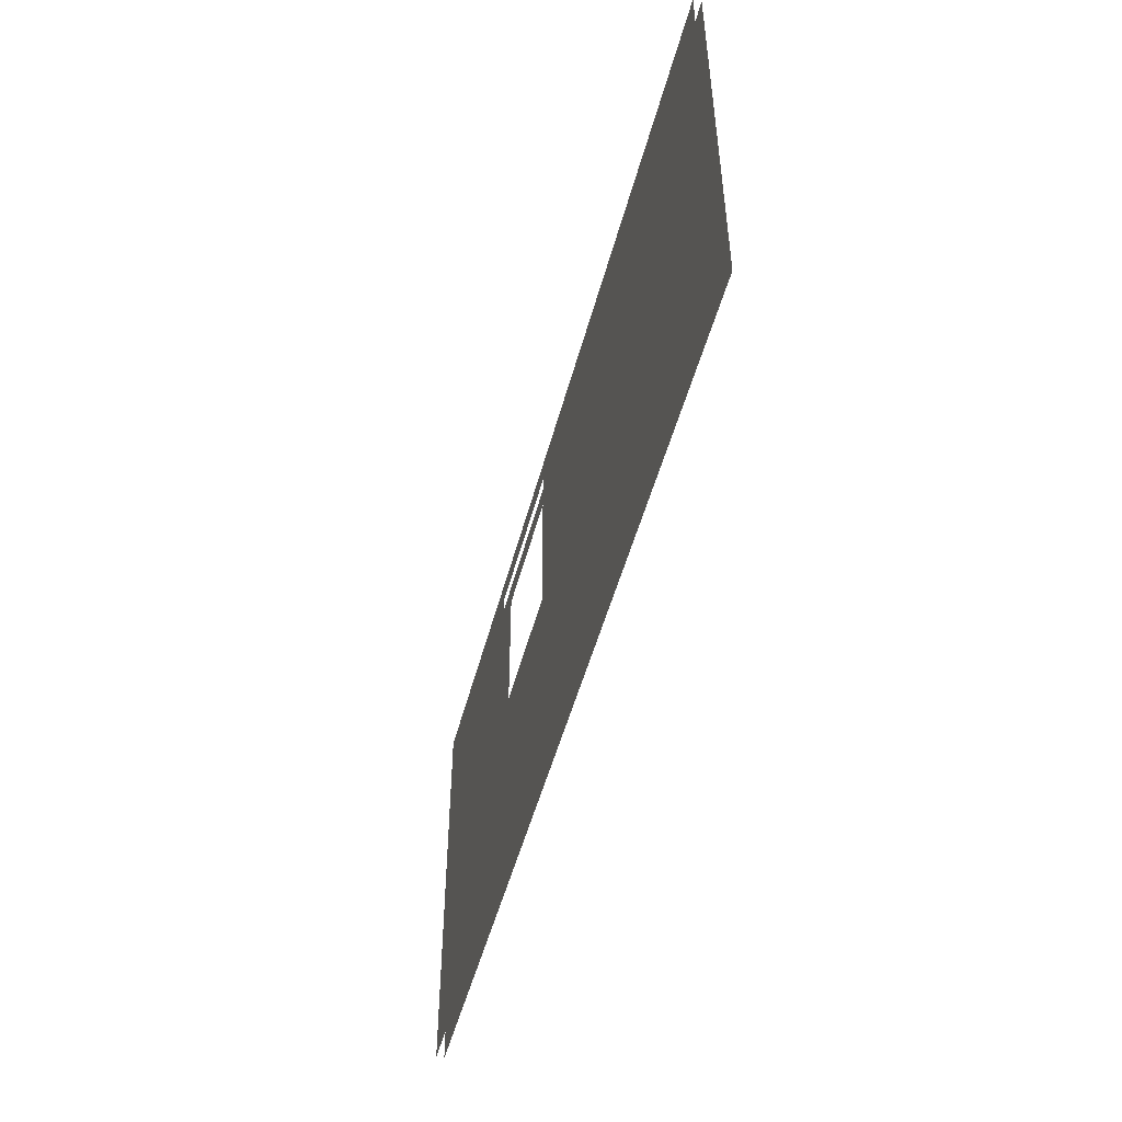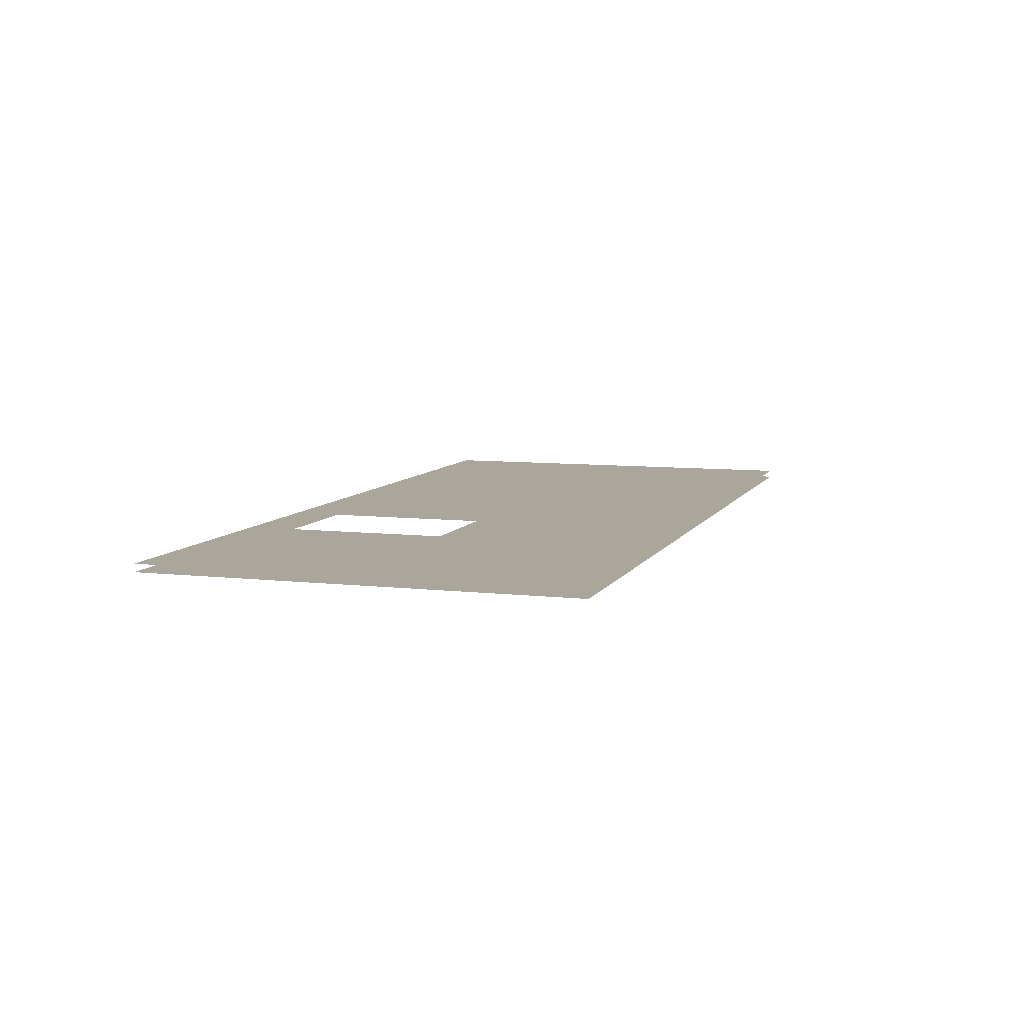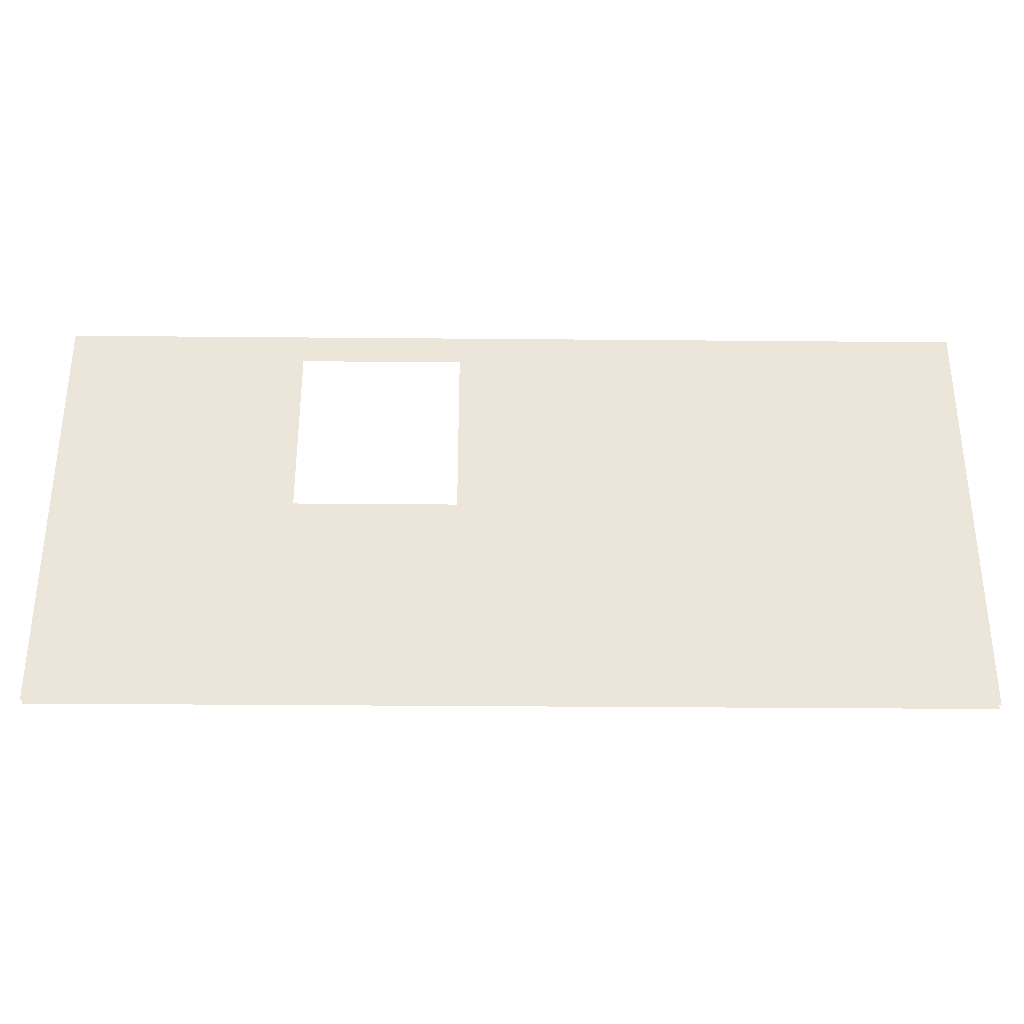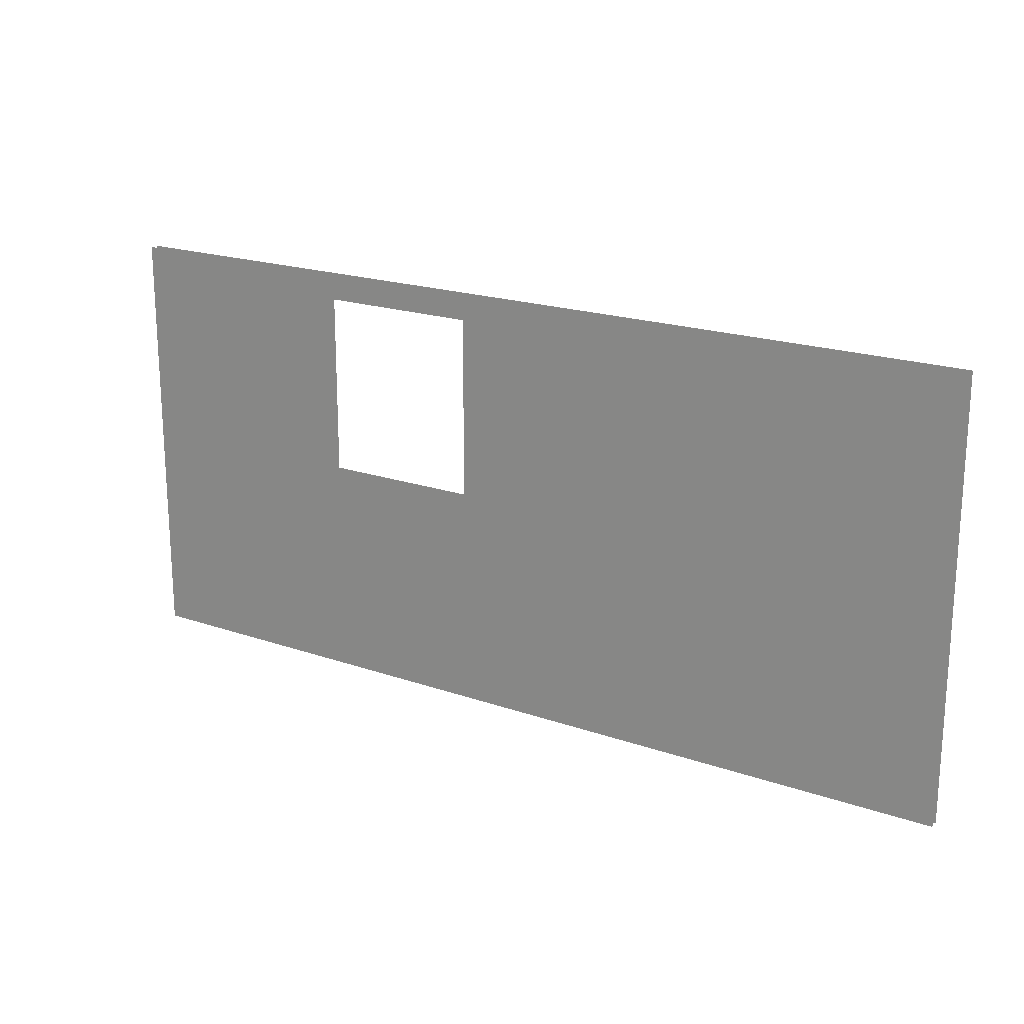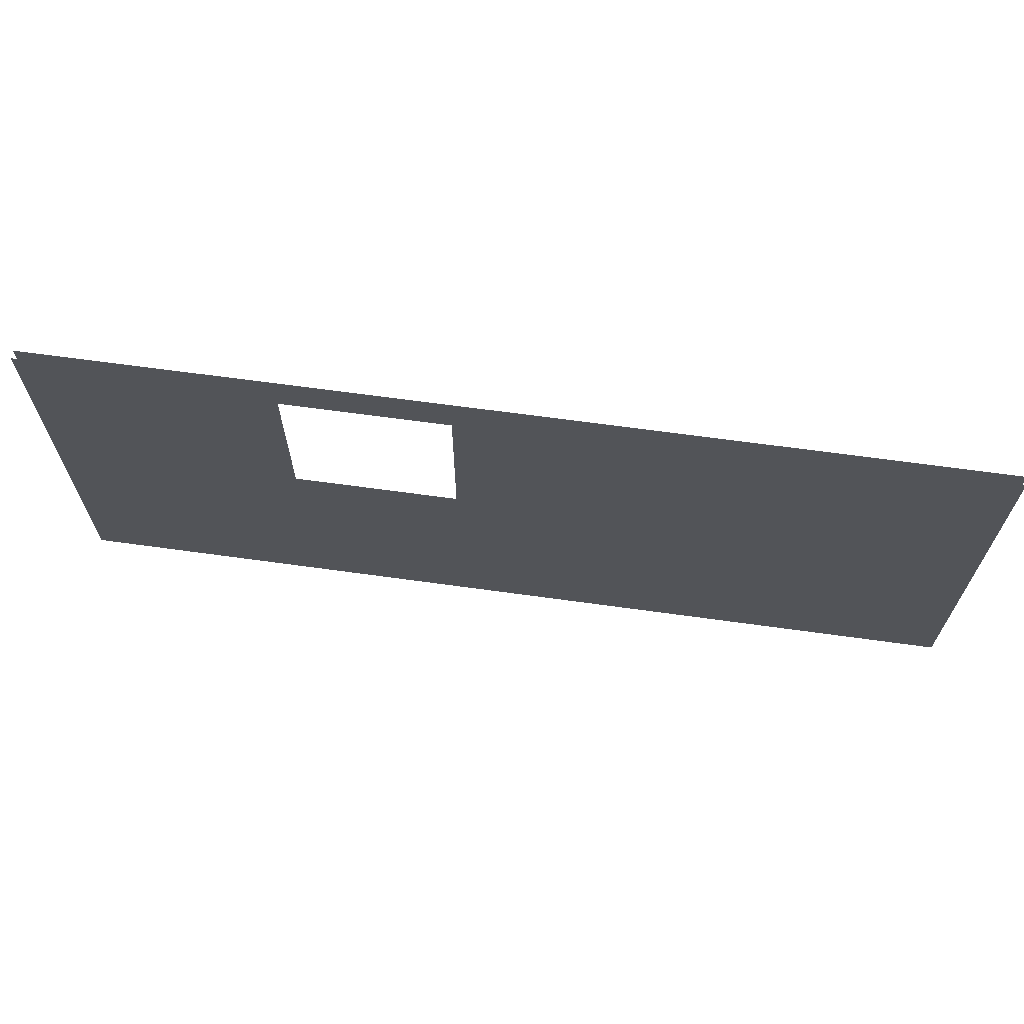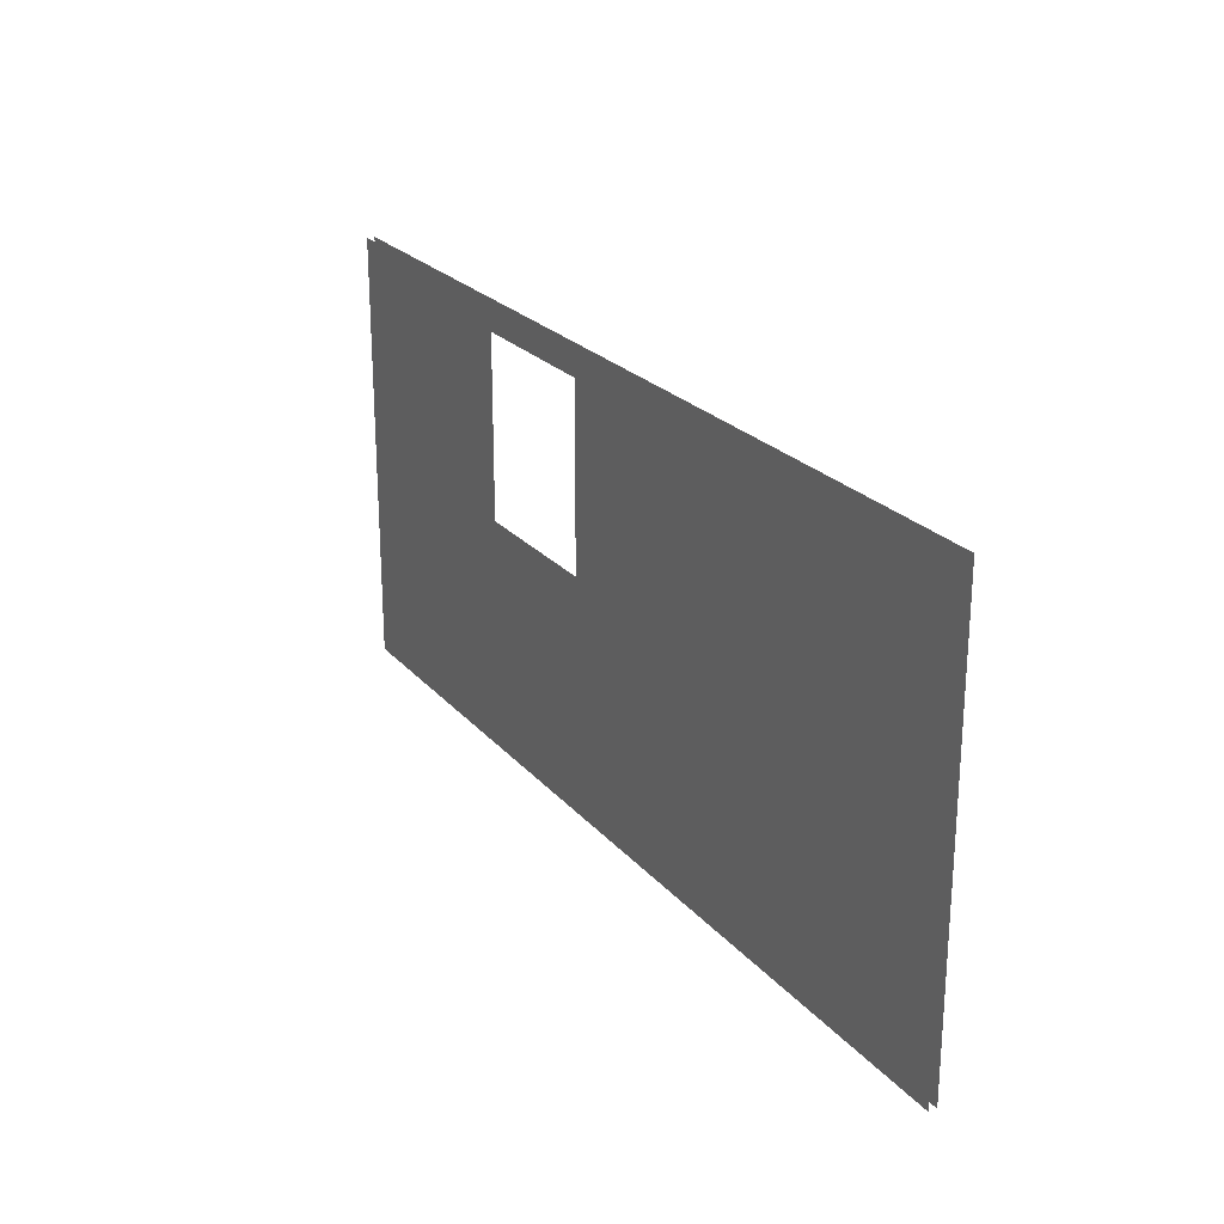
<metadata>
{"format":"obj","ext":"obj","renderer":"f3d","projection":"perspective","resolution":1024,"background":"white","views":[{"elev":-50.3,"azim":75.3,"up":"+Y"},{"elev":7.9,"azim":-72.2,"up":"+Z"},{"elev":-33.0,"azim":-0.7,"up":"+Y"},{"elev":19.8,"azim":32.8,"up":"+Y"},{"elev":66.6,"azim":7.9,"up":"+Y"},{"elev":23.7,"azim":60.0,"up":"+Y"}]}
</metadata>
<code>
o floor_18
v 57.7 -7.5 0
v 57.7 -7.5 -0.1
v 57.7 -2 0
v 57.7 -2 -0.1
v 69.45 -2 0
v 69.45 -2 -0.1
v 69.45 -7.5 0
v 69.45 -7.5 -0.1
v 60.78 -4.675 0
v 60.78 -4.675 -0.1
v 60.78 -2.325 0
v 60.78 -2.325 -0.1
v 62.88 -2.325 0
v 62.88 -2.325 -0.1
v 62.88 -4.675 0
v 62.88 -4.675 -0.1
f 1 9 3
f 4 10 2
f 9 11 3
f 4 12 10
f 11 13 3
f 4 14 12
f 13 5 3
f 4 6 14
f 13 15 5
f 6 16 14
f 15 7 5
f 6 8 16
f 7 15 1
f 2 16 8
f 15 9 1
f 2 10 16

</code>
